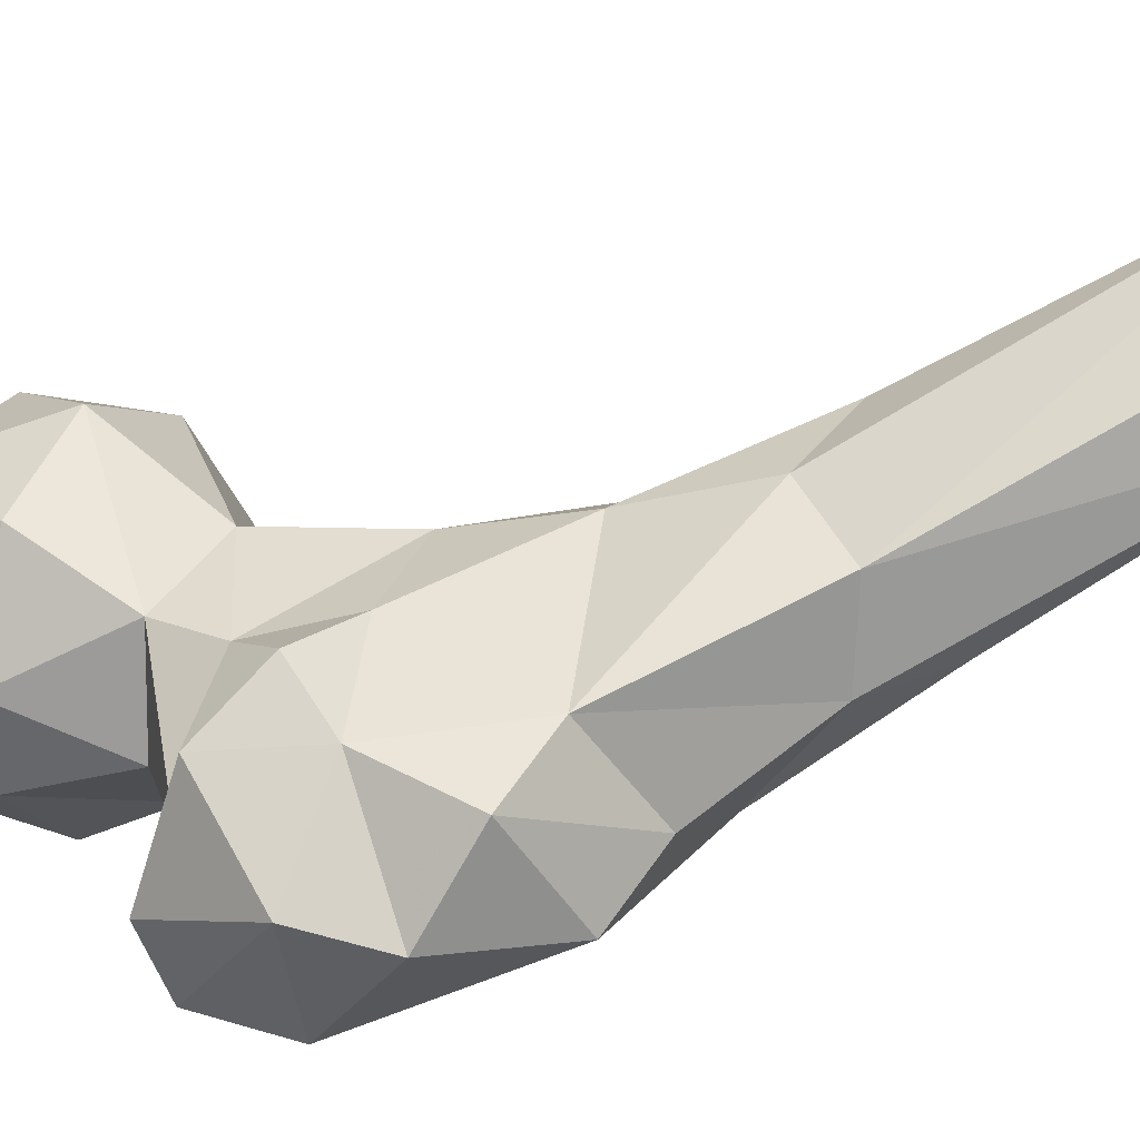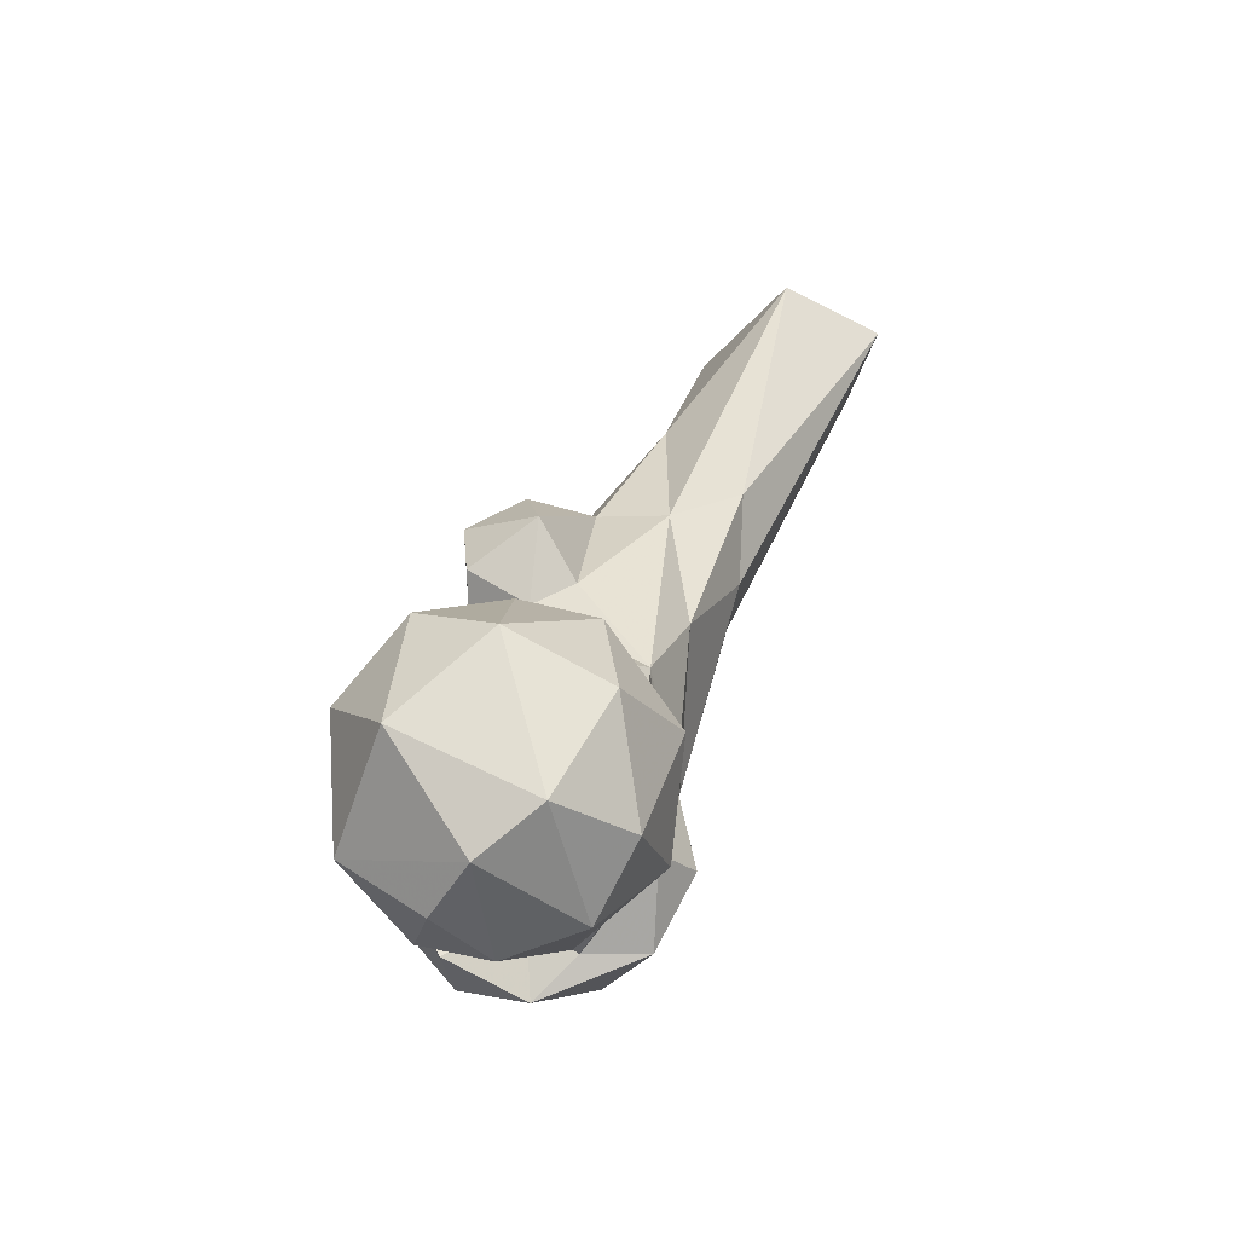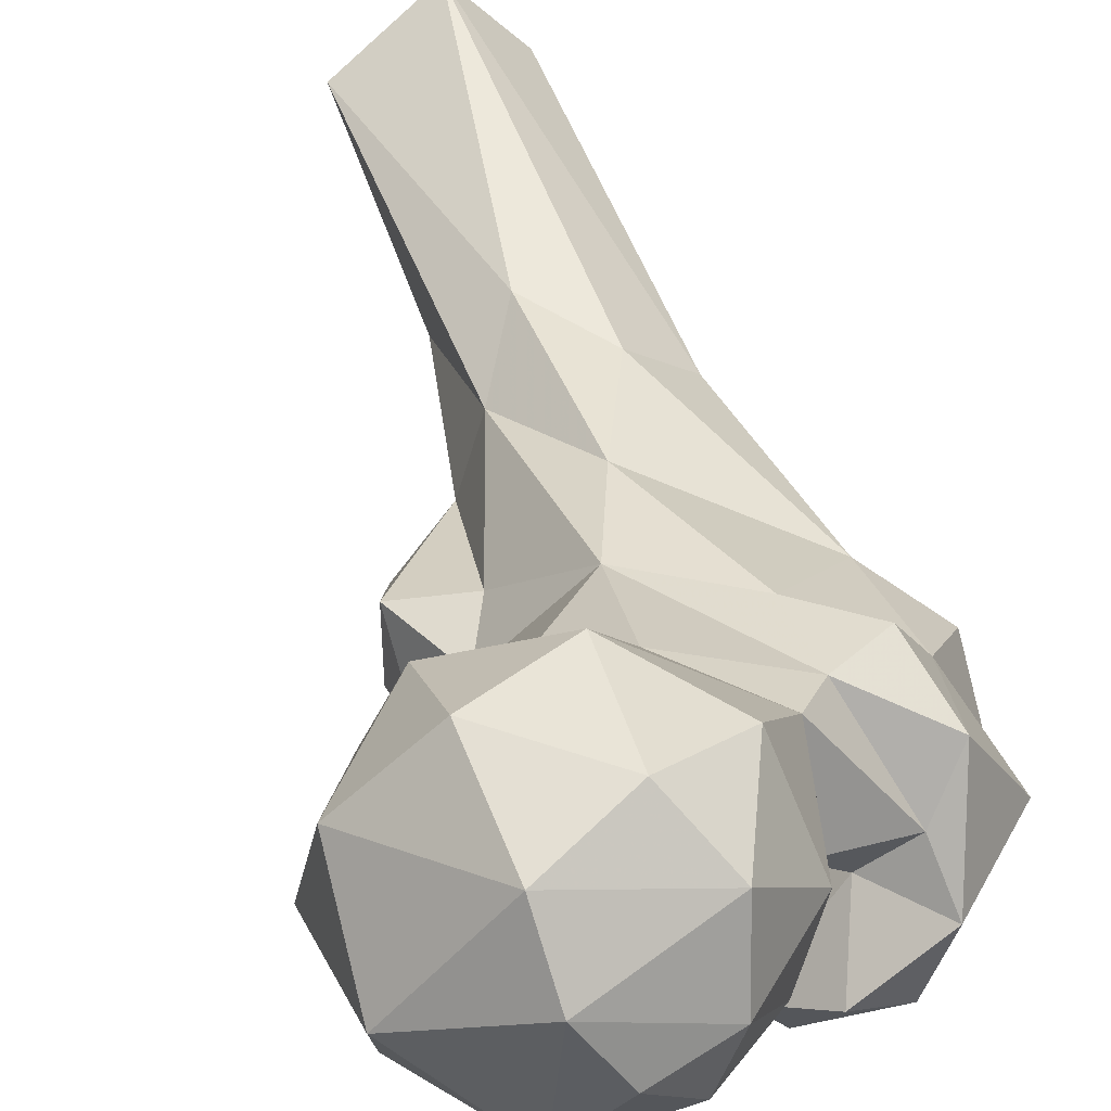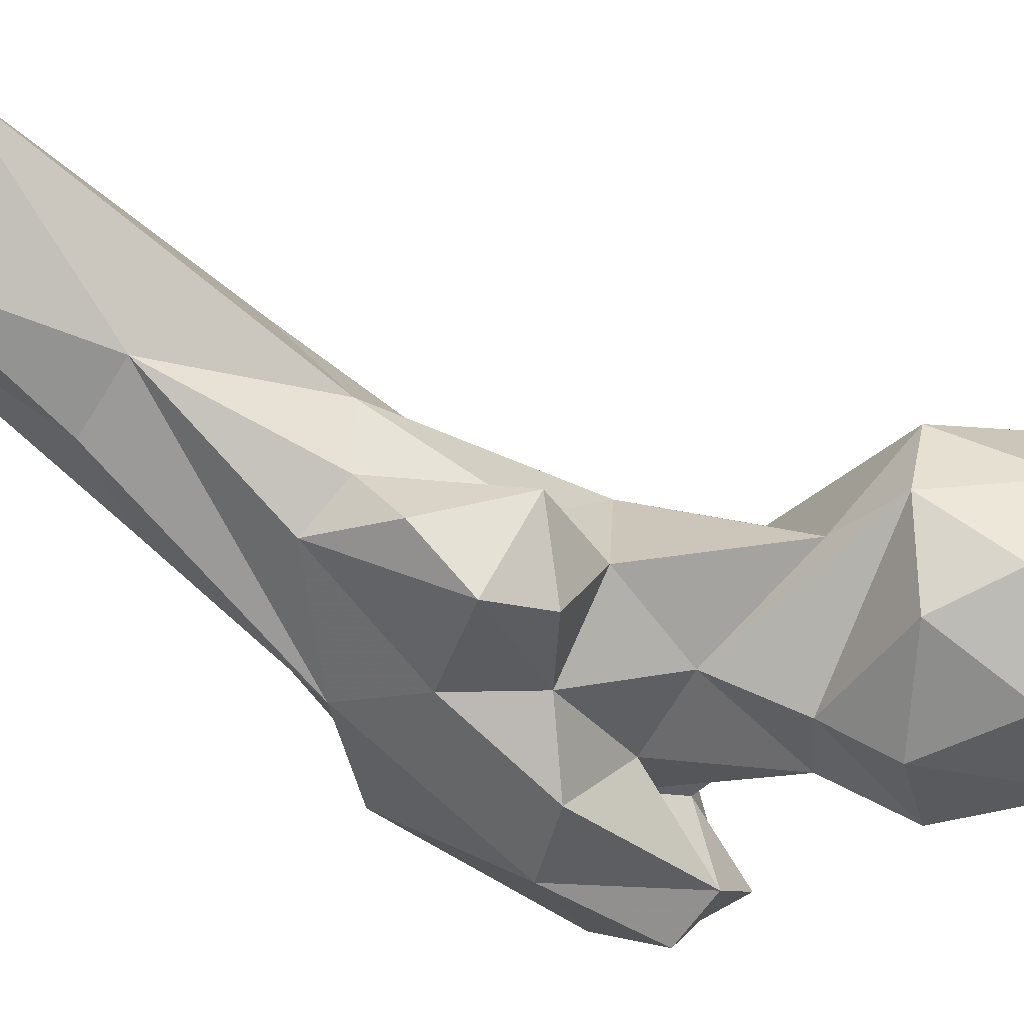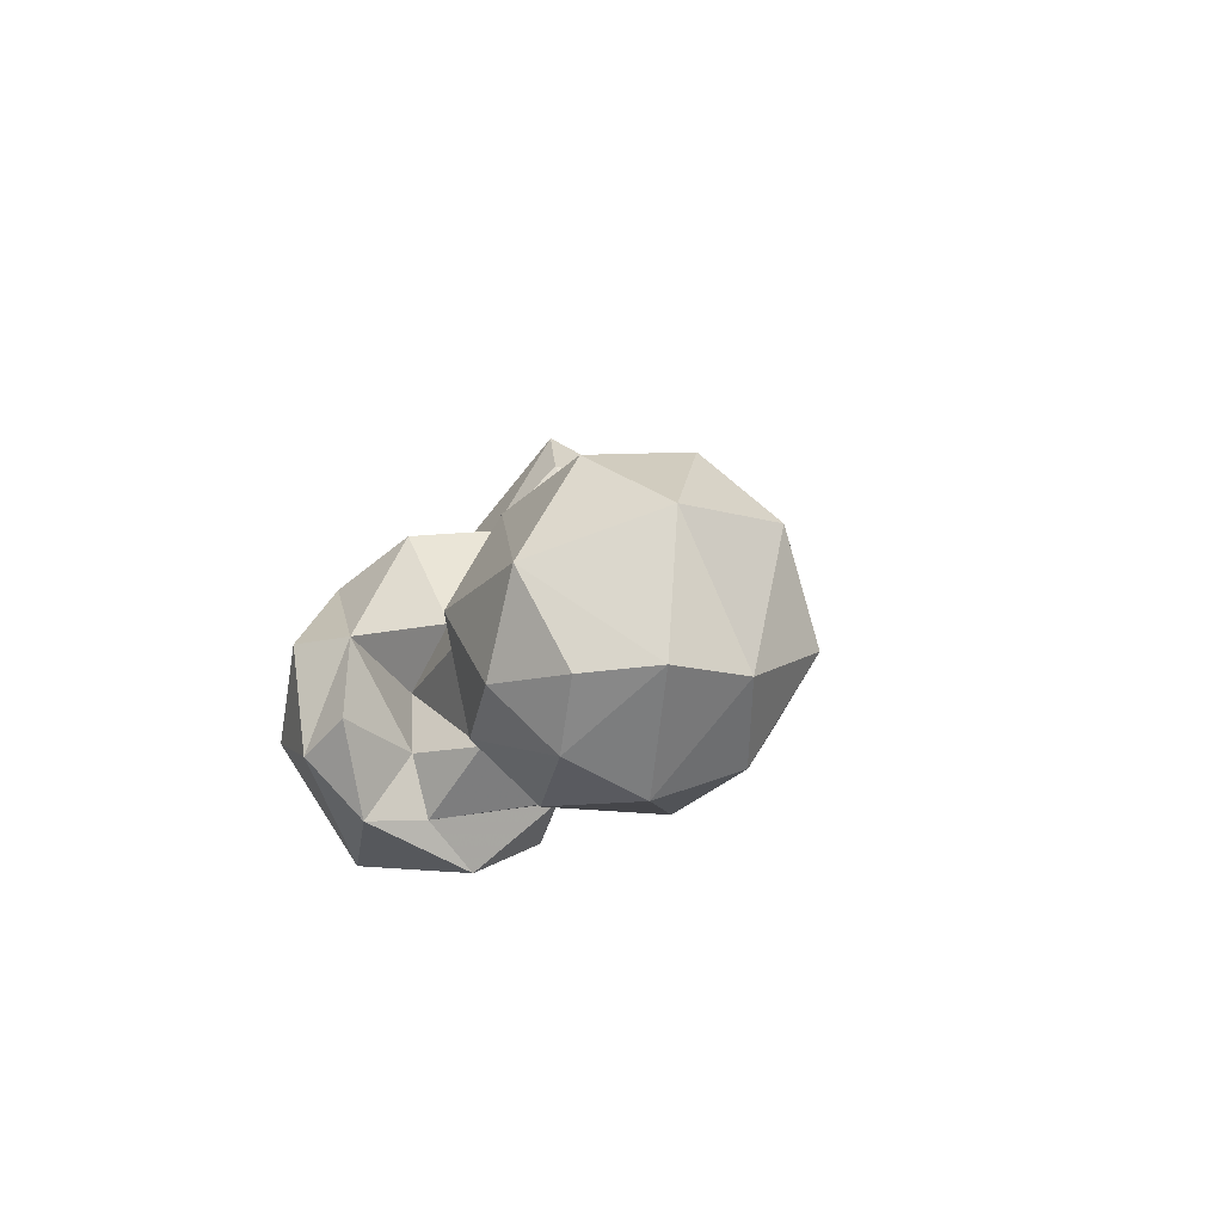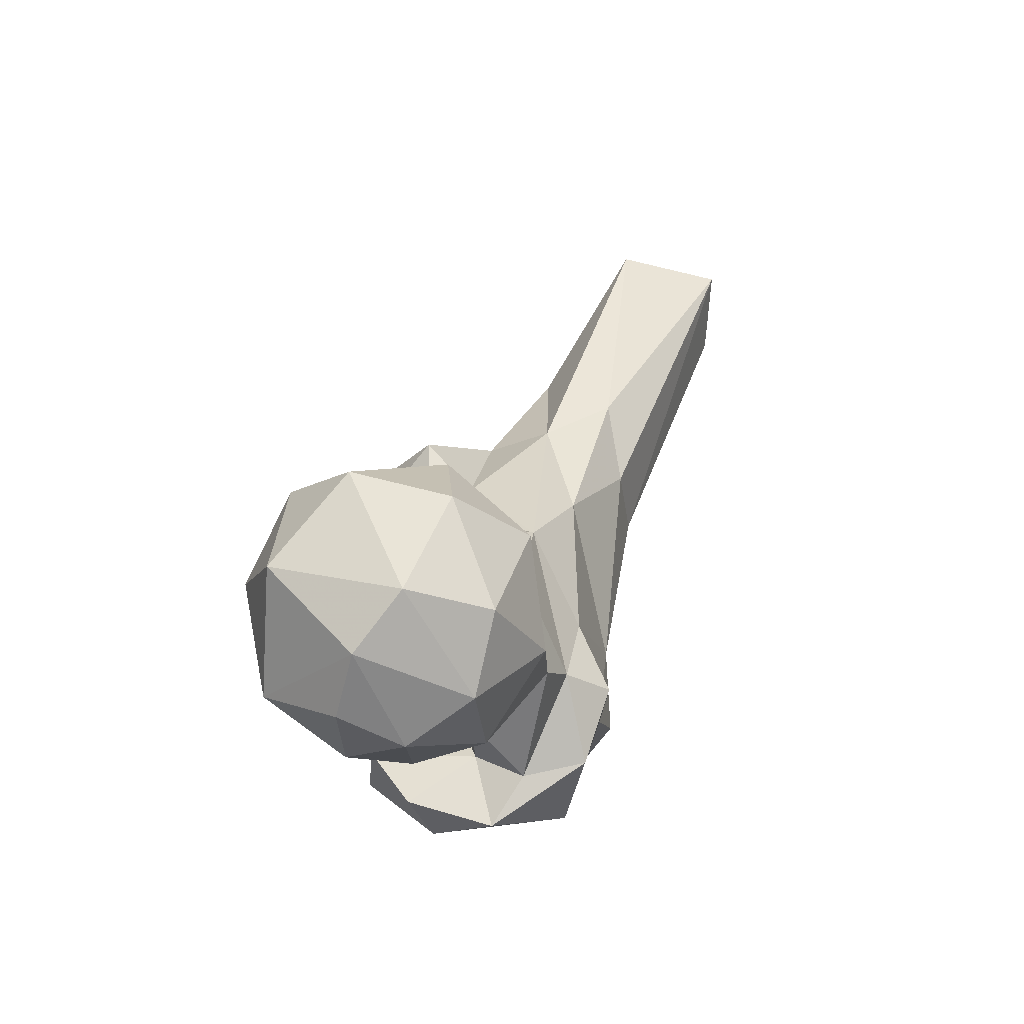
<metadata>
{"format":"obj","ext":"obj","renderer":"f3d","projection":"perspective","resolution":1024,"background":"white","views":[{"elev":19.6,"azim":-99.6,"up":"+Y"},{"elev":-51.1,"azim":112.5,"up":"+Z"},{"elev":24.4,"azim":159.2,"up":"+Y"},{"elev":-24.8,"azim":56.1,"up":"+Y"},{"elev":-65.0,"azim":59.3,"up":"+Z"},{"elev":-61.8,"azim":128.2,"up":"+Z"}]}
</metadata>
<code>
v 88.86 160.4 780.1
v 101.5 155.1 779.6
v 109.9 165.9 779.2
v 88.4 175.9 781.7
v 107.4 141.5 791.7
v 90.19 146.9 787.3
v 112.4 179 784.4
v 97.45 187.5 788.1
v 76.69 151.2 796.4
v 126 158.2 796
v 72.94 165.9 794.4
v 79.79 185.3 798.9
v 114.1 190.9 802.1
v 89.07 139.2 806.3
v 119.9 145.2 811.7
v 95.91 194.4 809.7
v 126.9 176.9 809.2
v 67.61 176.6 814.8
v 81.97 146.4 819.5
v 126.9 161.7 818.9
v 102.1 141.3 820.6
v 67.62 157.5 814.5
v 47.78 147 810.8
v 50.6 134 815.9
v 60.86 135.8 814.3
v 57 150 821.9
v 50.3 157.1 816.4
v 59.97 175.7 824.3
v 82.56 182 826.9
v 111.9 187.3 822.5
v 31.09 153.1 825.9
v 44.82 168.5 817.1
v 68.6 131.8 826.2
v 61.1 124.9 829.2
v 42.85 131.8 830.6
v 93.81 148.7 828.9
v 59.64 147.1 836.4
v 116.2 155.8 828.7
v 116.1 174 829
v 49.23 178.5 829
v 59.22 178.9 840.7
v 40.82 170 835
v 78.12 181.8 850.5
v 102.7 171.3 832.9
v 71.67 147.2 842.3
v 28.43 148.9 840.6
v 86.94 154.9 843.3
v 62.57 129.6 853.3
v 75.82 135.8 857.8
v 34.1 146.7 863
v 91.32 164.5 860.7
v 82.01 149 863.5
v 29.36 165.1 850.2
v 39.81 172.2 860.5
v 86.44 171.3 869.3
v 69.54 186.2 870
v 41.88 155.7 873.4
v 74.05 148.4 877
v 77.83 185.9 892.7
v 59.37 150 884.7
v 95.29 153.7 871.5
v 98.11 168.9 876
v 81.36 172.7 894.6
v 95.15 152.5 884
v 46.07 185.3 895.6
v 59.53 192.7 890.1
v 70.64 198.2 902
v 75.21 164.7 899.1
v 46.57 168.9 895.1
v 91.39 163 892.7
v 52.19 170.8 910.8
v 63.78 176.3 926.1
v 74.59 184.4 924.6
v 47.3 199.1 954
v 48.52 214.8 953.8
v 61.88 226.6 954.1
v 79.35 213 954.1
v 67.56 190.7 955
f 72 78 74
f 67 76 77
f 73 77 78
f 59 77 73
f 66 76 67
f 69 71 74
f 65 69 74
f 63 73 68
f 60 72 71
f 60 71 69
f 64 70 68
f 57 60 69
f 56 66 67
f 55 59 63
f 52 64 58
f 43 56 59
f 61 62 64
f 65 76 66
f 51 55 62
f 48 49 58
f 59 73 63
f 60 73 72
f 43 59 55
f 65 74 75
f 54 57 69
f 51 61 52
f 41 56 43
f 53 57 54
f 50 57 53
f 47 51 52
f 48 60 50
f 24 33 34
f 41 42 54
f 23 25 24
f 35 48 50
f 54 66 56
f 43 55 51
f 33 45 49
f 19 47 45
f 29 43 44
f 31 46 42
f 45 47 52
f 31 35 46
f 33 48 34
f 72 73 78
f 42 53 54
f 36 39 47
f 19 36 47
f 29 44 30
f 9 19 22
f 18 22 27
f 28 41 43
f 2 3 5
f 4 11 12
f 44 51 47
f 10 17 20
f 19 45 37
f 51 62 61
f 32 42 40
f 28 32 40
f 5 10 15
f 20 39 38
f 28 43 29
f 14 36 19
f 15 20 38
f 5 14 6
f 24 35 31
f 24 34 35
f 3 7 10
f 15 38 21
f 17 30 39
f 1 2 6
f 33 49 48
f 42 46 53
f 41 54 56
f 5 21 14
f 18 27 28
f 30 44 39
f 27 32 28
f 62 70 64
f 35 50 46
f 60 68 73
f 14 21 36
f 16 29 30
f 19 37 22
f 24 25 33
f 46 50 53
f 49 52 58
f 13 16 30
f 5 15 21
f 8 16 13
f 23 27 26
f 22 26 27
f 18 28 29
f 11 22 18
f 23 24 31
f 26 37 33
f 34 48 35
f 23 26 25
f 10 20 15
f 3 10 5
f 12 18 16
f 16 18 29
f 9 22 11
f 43 51 44
f 23 32 27
f 11 18 12
f 39 44 47
f 58 68 60
f 6 14 9
f 28 40 41
f 17 39 20
f 13 30 17
f 65 75 76
f 36 38 39
f 50 60 57
f 9 14 19
f 56 67 59
f 7 13 17
f 23 31 32
f 55 63 62
f 7 17 10
f 62 63 70
f 8 12 16
f 2 5 6
f 25 26 33
f 31 42 32
f 1 9 11
f 52 61 64
f 33 37 45
f 4 12 8
f 58 64 68
f 54 69 65
f 1 6 9
f 45 52 49
f 59 67 77
f 54 65 66
f 21 38 36
f 48 58 60
f 1 4 3
f 71 72 74
f 63 68 70
f 1 3 2
f 4 8 7
f 40 42 41
f 3 4 7
f 1 11 4
f 22 37 26
f 7 8 13

</code>
